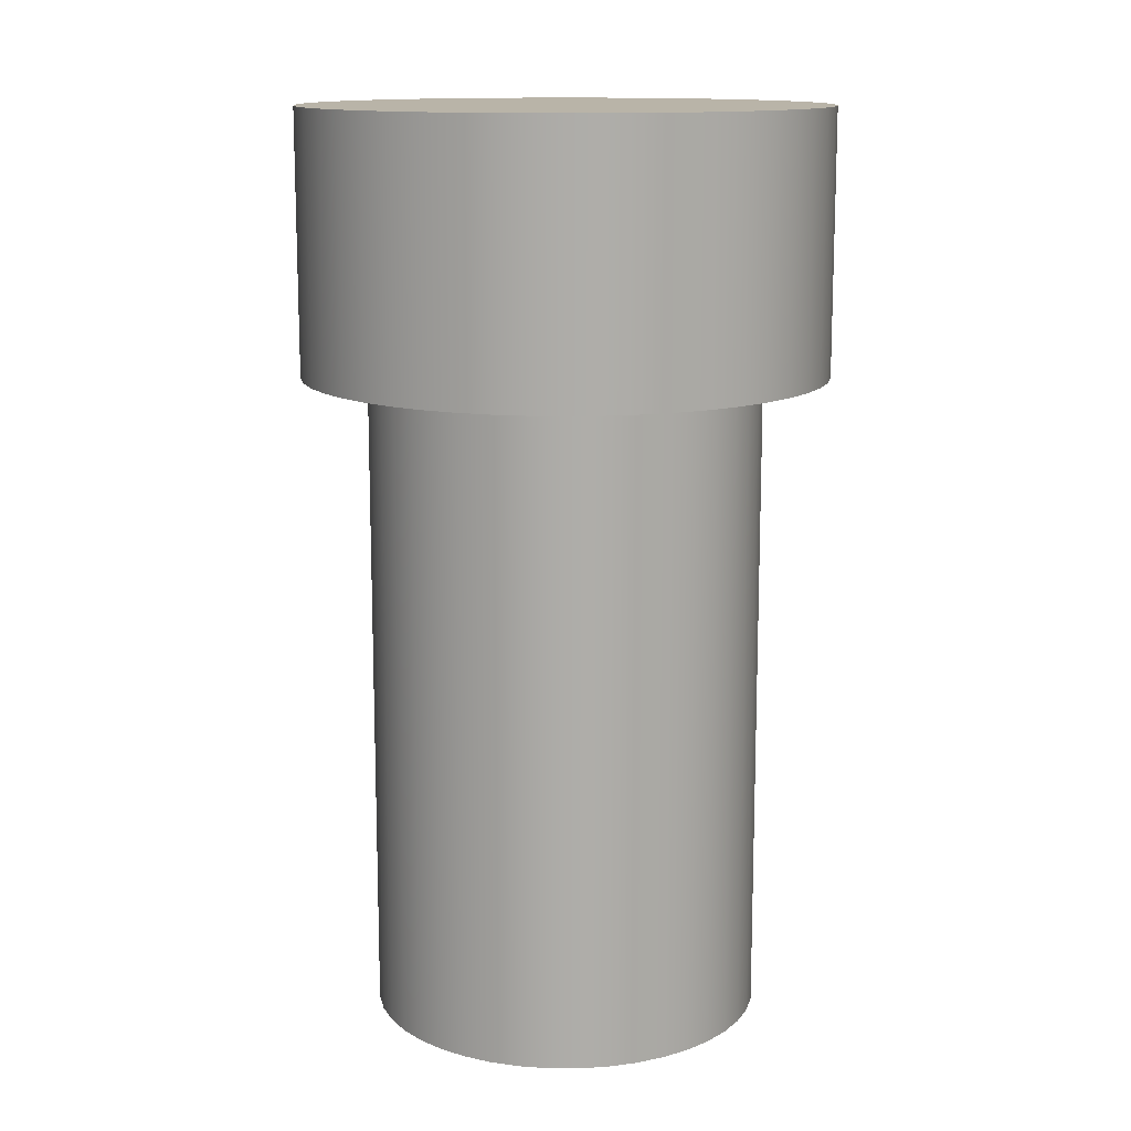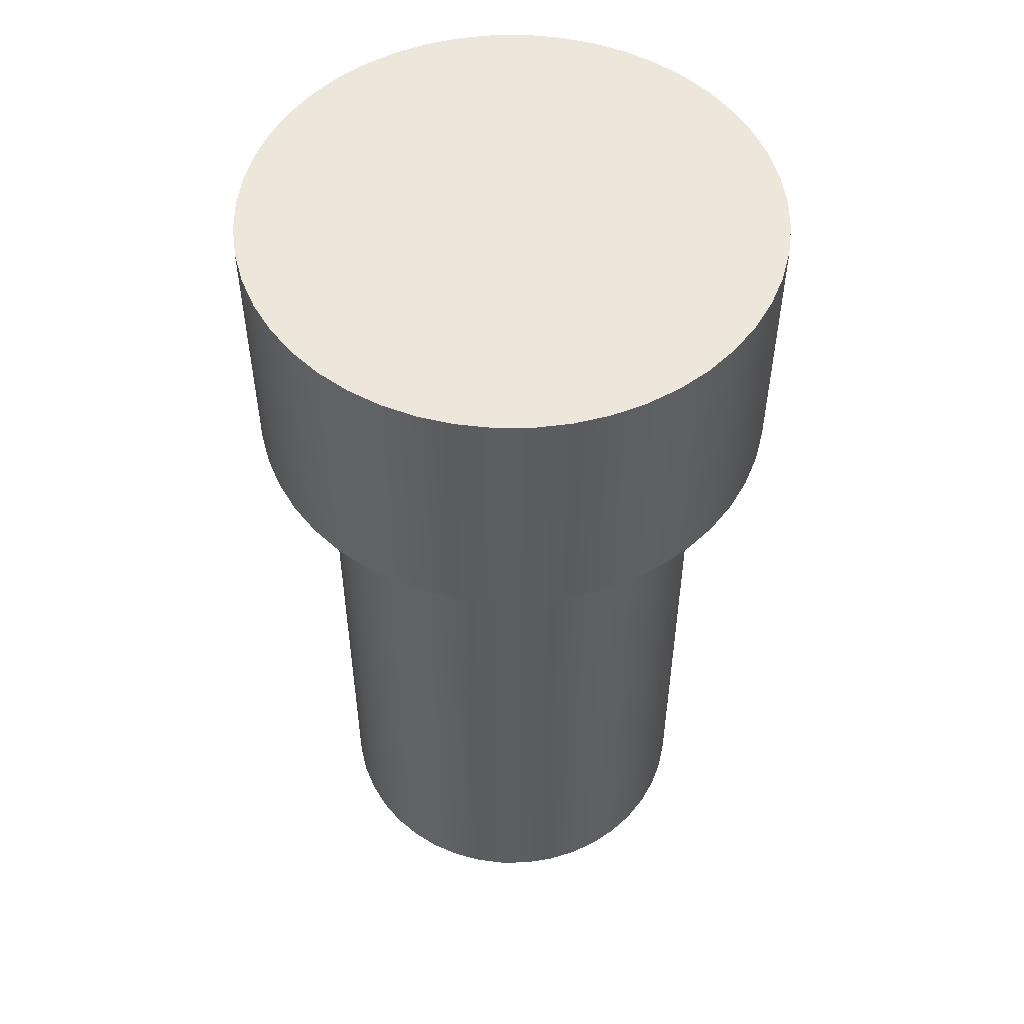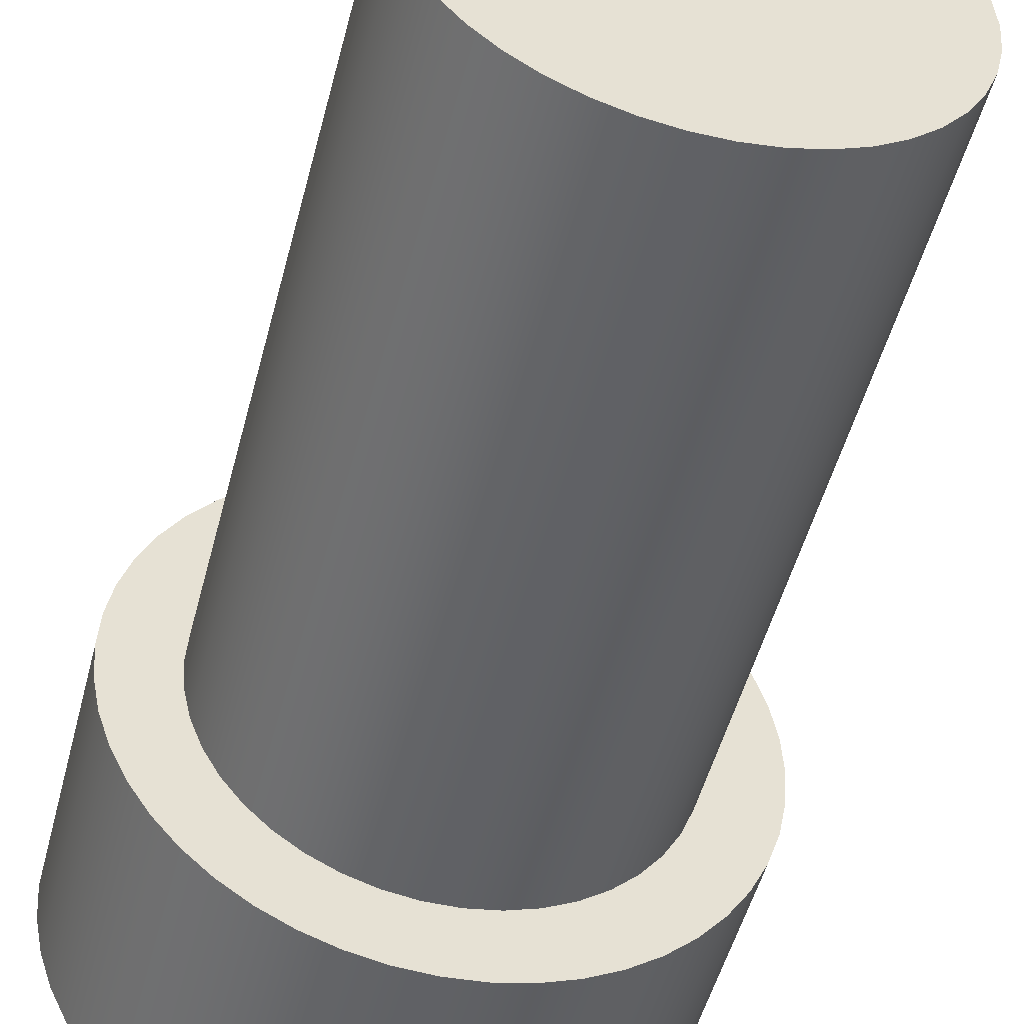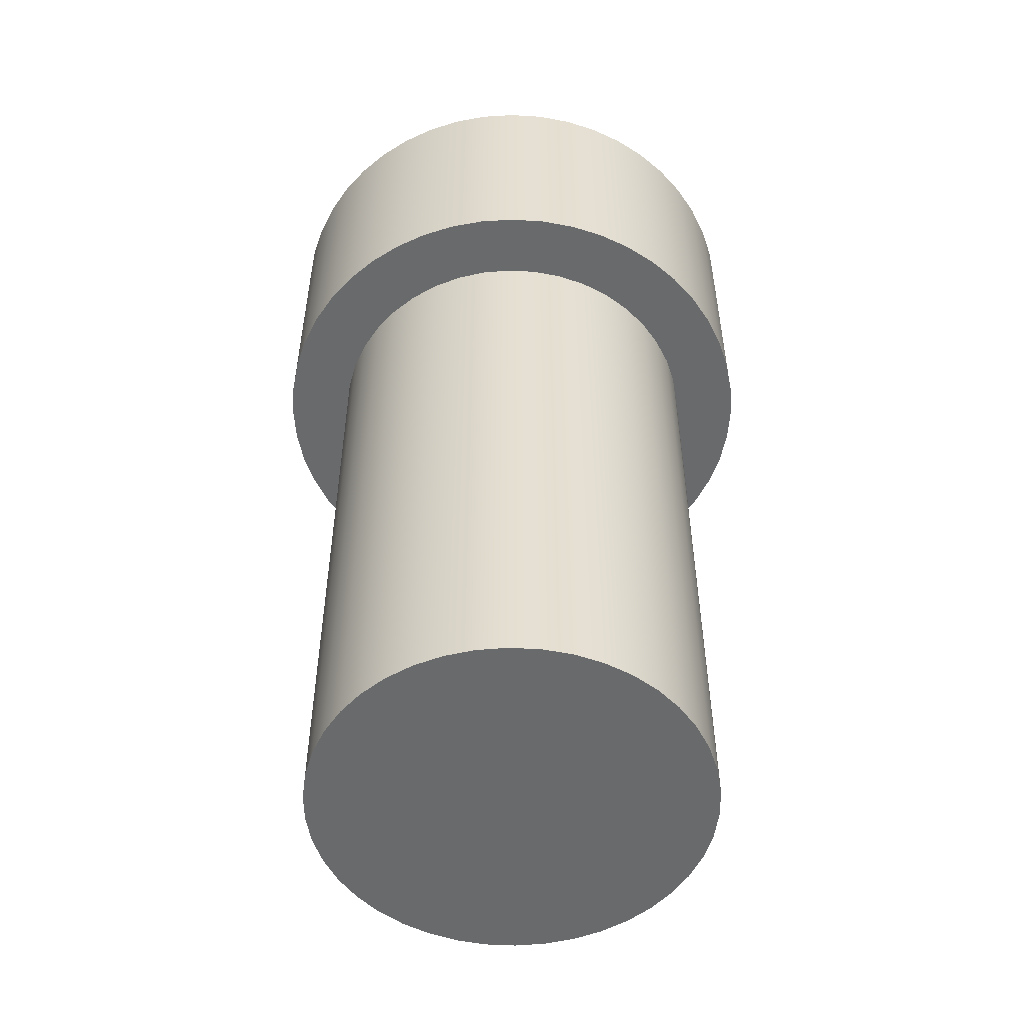
<metadata>
{"format":"obj","ext":"obj","renderer":"f3d","projection":"perspective","resolution":1024,"background":"white","views":[{"elev":13.2,"azim":-7.9,"up":"+Y"},{"elev":52.4,"azim":-26.6,"up":"+Y"},{"elev":-49.8,"azim":-14.3,"up":"+Z"},{"elev":-52.9,"azim":22.4,"up":"+Y"}]}
</metadata>
<code>
v -0.15 0 -1.837e-17
v -0.1483 0 0.02236
v -0.1433 0 0.04421
v -0.1351 0 0.06508
v -0.1239 0 0.0845
v -0.11 0 0.102
v -0.09352 0 0.1173
v -0.075 0 0.1299
v -0.0548 0 0.1396
v -0.03338 0 0.1462
v -0.01121 0 0.1496
v 0.01121 0 0.1496
v 0.03338 0 0.1462
v 0.0548 0 0.1396
v 0.075 0 0.1299
v 0.09352 0 0.1173
v 0.11 0 0.102
v 0.1239 0 0.0845
v 0.1351 0 0.06508
v 0.1433 0 0.04421
v 0.1483 0 0.02236
v 0.15 0 0
v 0.1483 0 -0.02236
v 0.1433 0 -0.04421
v 0.1351 0 -0.06508
v 0.1239 0 -0.0845
v 0.11 0 -0.102
v 0.09352 0 -0.1173
v 0.075 0 -0.1299
v 0.0548 0 -0.1396
v 0.03338 0 -0.1462
v 0.01121 0 -0.1496
v -0.01121 0 -0.1496
v -0.03338 0 -0.1462
v -0.0548 0 -0.1396
v -0.075 0 -0.1299
v -0.09352 0 -0.1173
v -0.11 0 -0.102
v -0.1239 0 -0.0845
v -0.1351 0 -0.06508
v -0.1433 0 -0.04421
v -0.1483 0 -0.02236
v -0.2 0 2.449e-17
v -0.1983 0 -0.02611
v -0.1932 0 -0.05176
v -0.1848 0 -0.07654
v -0.1732 0 -0.1
v -0.1587 0 -0.1218
v -0.1414 0 -0.1414
v -0.1218 0 -0.1587
v -0.1 0 -0.1732
v -0.07654 0 -0.1848
v -0.05176 0 -0.1932
v -0.02611 0 -0.1983
v 1.225e-17 0 -0.2
v 0.02611 0 -0.1983
v 0.05176 0 -0.1932
v 0.07654 0 -0.1848
v 0.1 0 -0.1732
v 0.1218 0 -0.1587
v 0.1414 0 -0.1414
v 0.1587 0 -0.1218
v 0.1732 0 -0.1
v 0.1848 0 -0.07654
v 0.1932 0 -0.05176
v 0.1983 0 -0.02611
v 0.2 0 0
v 0.1983 0 0.02611
v 0.1932 0 0.05176
v 0.1848 0 0.07654
v 0.1732 0 0.1
v 0.1587 0 0.1218
v 0.1414 0 0.1414
v 0.1218 0 0.1587
v 0.1 0 0.1732
v 0.07654 0 0.1848
v 0.05176 0 0.1932
v 0.02611 0 0.1983
v 1.225e-17 0 0.2
v -0.02611 0 0.1983
v -0.05176 0 0.1932
v -0.07654 0 0.1848
v -0.1 0 0.1732
v -0.1218 0 0.1587
v -0.1414 0 0.1414
v -0.1587 0 0.1218
v -0.1732 0 0.1
v -0.1848 0 0.07654
v -0.1932 0 0.05176
v -0.1983 0 0.02611
v -0.2 0.2 2.449e-17
v -0.1983 0.2 -0.02611
v -0.1932 0.2 -0.05176
v -0.1848 0.2 -0.07654
v -0.1732 0.2 -0.1
v -0.1587 0.2 -0.1218
v -0.1414 0.2 -0.1414
v -0.1218 0.2 -0.1587
v -0.1 0.2 -0.1732
v -0.07654 0.2 -0.1848
v -0.05176 0.2 -0.1932
v -0.02611 0.2 -0.1983
v 1.225e-17 0.2 -0.2
v 0.02611 0.2 -0.1983
v 0.05176 0.2 -0.1932
v 0.07654 0.2 -0.1848
v 0.1 0.2 -0.1732
v 0.1218 0.2 -0.1587
v 0.1414 0.2 -0.1414
v 0.1587 0.2 -0.1218
v 0.1732 0.2 -0.1
v 0.1848 0.2 -0.07654
v 0.1932 0.2 -0.05176
v 0.1983 0.2 -0.02611
v 0.2 0.2 0
v 0.1983 0.2 0.02611
v 0.1932 0.2 0.05176
v 0.1848 0.2 0.07654
v 0.1732 0.2 0.1
v 0.1587 0.2 0.1218
v 0.1414 0.2 0.1414
v 0.1218 0.2 0.1587
v 0.1 0.2 0.1732
v 0.07654 0.2 0.1848
v 0.05176 0.2 0.1932
v 0.02611 0.2 0.1983
v 1.225e-17 0.2 0.2
v -0.02611 0.2 0.1983
v -0.05176 0.2 0.1932
v -0.07654 0.2 0.1848
v -0.1 0.2 0.1732
v -0.1218 0.2 0.1587
v -0.1414 0.2 0.1414
v -0.1587 0.2 0.1218
v -0.1732 0.2 0.1
v -0.1848 0.2 0.07654
v -0.1932 0.2 0.05176
v -0.1983 0.2 0.02611
v -0.2 0 2.449e-17
v -0.1983 0 0.02611
v -0.1932 0 0.05176
v -0.1848 0 0.07654
v -0.1732 0 0.1
v -0.1587 0 0.1218
v -0.1414 0 0.1414
v -0.1218 0 0.1587
v -0.1 0 0.1732
v -0.07654 0 0.1848
v -0.05176 0 0.1932
v -0.02611 0 0.1983
v 1.225e-17 0 0.2
v 0.02611 0 0.1983
v 0.05176 0 0.1932
v 0.07654 0 0.1848
v 0.1 0 0.1732
v 0.1218 0 0.1587
v 0.1414 0 0.1414
v 0.1587 0 0.1218
v 0.1732 0 0.1
v 0.1848 0 0.07654
v 0.1932 0 0.05176
v 0.1983 0 0.02611
v 0.2 0 0
v 0.1983 0 -0.02611
v 0.1932 0 -0.05176
v 0.1848 0 -0.07654
v 0.1732 0 -0.1
v 0.1587 0 -0.1218
v 0.1414 0 -0.1414
v 0.1218 0 -0.1587
v 0.1 0 -0.1732
v 0.07654 0 -0.1848
v 0.05176 0 -0.1932
v 0.02611 0 -0.1983
v 1.225e-17 0 -0.2
v -0.02611 0 -0.1983
v -0.05176 0 -0.1932
v -0.07654 0 -0.1848
v -0.1 0 -0.1732
v -0.1218 0 -0.1587
v -0.1414 0 -0.1414
v -0.1587 0 -0.1218
v -0.1732 0 -0.1
v -0.1848 0 -0.07654
v -0.1932 0 -0.05176
v -0.1983 0 -0.02611
v -0.2 0 2.449e-17
v -0.2 0.2 2.449e-17
v -0.15 -0.5 -1.837e-17
v -0.1483 -0.5 0.02236
v -0.1433 -0.5 0.04421
v -0.1351 -0.5 0.06508
v -0.1239 -0.5 0.0845
v -0.11 -0.5 0.102
v -0.09352 -0.5 0.1173
v -0.075 -0.5 0.1299
v -0.0548 -0.5 0.1396
v -0.03338 -0.5 0.1462
v -0.01121 -0.5 0.1496
v 0.01121 -0.5 0.1496
v 0.03338 -0.5 0.1462
v 0.0548 -0.5 0.1396
v 0.075 -0.5 0.1299
v 0.09352 -0.5 0.1173
v 0.11 -0.5 0.102
v 0.1239 -0.5 0.0845
v 0.1351 -0.5 0.06508
v 0.1433 -0.5 0.04421
v 0.1483 -0.5 0.02236
v 0.15 -0.5 0
v 0.1483 -0.5 -0.02236
v 0.1433 -0.5 -0.04421
v 0.1351 -0.5 -0.06508
v 0.1239 -0.5 -0.0845
v 0.11 -0.5 -0.102
v 0.09352 -0.5 -0.1173
v 0.075 -0.5 -0.1299
v 0.0548 -0.5 -0.1396
v 0.03338 -0.5 -0.1462
v 0.01121 -0.5 -0.1496
v -0.01121 -0.5 -0.1496
v -0.03338 -0.5 -0.1462
v -0.0548 -0.5 -0.1396
v -0.075 -0.5 -0.1299
v -0.09352 -0.5 -0.1173
v -0.11 -0.5 -0.102
v -0.1239 -0.5 -0.0845
v -0.1351 -0.5 -0.06508
v -0.1433 -0.5 -0.04421
v -0.1483 -0.5 -0.02236
v -0.15 0 -1.837e-17
v -0.1483 0 -0.02236
v -0.1433 0 -0.04421
v -0.1351 0 -0.06508
v -0.1239 0 -0.0845
v -0.11 0 -0.102
v -0.09352 0 -0.1173
v -0.075 0 -0.1299
v -0.0548 0 -0.1396
v -0.03338 0 -0.1462
v -0.01121 0 -0.1496
v 0.01121 0 -0.1496
v 0.03338 0 -0.1462
v 0.0548 0 -0.1396
v 0.075 0 -0.1299
v 0.09352 0 -0.1173
v 0.11 0 -0.102
v 0.1239 0 -0.0845
v 0.1351 0 -0.06508
v 0.1433 0 -0.04421
v 0.1483 0 -0.02236
v 0.15 0 0
v 0.1483 0 0.02236
v 0.1433 0 0.04421
v 0.1351 0 0.06508
v 0.1239 0 0.0845
v 0.11 0 0.102
v 0.09352 0 0.1173
v 0.075 0 0.1299
v 0.0548 0 0.1396
v 0.03338 0 0.1462
v 0.01121 0 0.1496
v -0.01121 0 0.1496
v -0.03338 0 0.1462
v -0.0548 0 0.1396
v -0.075 0 0.1299
v -0.09352 0 0.1173
v -0.11 0 0.102
v -0.1239 0 0.0845
v -0.1351 0 0.06508
v -0.1433 0 0.04421
v -0.1483 0 0.02236
v -0.15 0 -1.837e-17
v -0.15 -0.5 -1.837e-17
v -0.15 -0.5 -1.837e-17
v -0.1483 -0.5 -0.02236
v -0.1433 -0.5 -0.04421
v -0.1351 -0.5 -0.06508
v -0.1239 -0.5 -0.0845
v -0.11 -0.5 -0.102
v -0.09352 -0.5 -0.1173
v -0.075 -0.5 -0.1299
v -0.0548 -0.5 -0.1396
v -0.03338 -0.5 -0.1462
v -0.01121 -0.5 -0.1496
v 0.01121 -0.5 -0.1496
v 0.03338 -0.5 -0.1462
v 0.0548 -0.5 -0.1396
v 0.075 -0.5 -0.1299
v 0.09352 -0.5 -0.1173
v 0.11 -0.5 -0.102
v 0.1239 -0.5 -0.0845
v 0.1351 -0.5 -0.06508
v 0.1433 -0.5 -0.04421
v 0.1483 -0.5 -0.02236
v 0.15 -0.5 0
v 0.1483 -0.5 0.02236
v 0.1433 -0.5 0.04421
v 0.1351 -0.5 0.06508
v 0.1239 -0.5 0.0845
v 0.11 -0.5 0.102
v 0.09352 -0.5 0.1173
v 0.075 -0.5 0.1299
v 0.0548 -0.5 0.1396
v 0.03338 -0.5 0.1462
v 0.01121 -0.5 0.1496
v -0.01121 -0.5 0.1496
v -0.03338 -0.5 0.1462
v -0.0548 -0.5 0.1396
v -0.075 -0.5 0.1299
v -0.09352 -0.5 0.1173
v -0.11 -0.5 0.102
v -0.1239 -0.5 0.0845
v -0.1351 -0.5 0.06508
v -0.1433 -0.5 0.04421
v -0.1483 -0.5 0.02236
v -0.2 0.2 2.449e-17
v -0.1983 0.2 0.02611
v -0.1932 0.2 0.05176
v -0.1848 0.2 0.07654
v -0.1732 0.2 0.1
v -0.1587 0.2 0.1218
v -0.1414 0.2 0.1414
v -0.1218 0.2 0.1587
v -0.1 0.2 0.1732
v -0.07654 0.2 0.1848
v -0.05176 0.2 0.1932
v -0.02611 0.2 0.1983
v 1.225e-17 0.2 0.2
v 0.02611 0.2 0.1983
v 0.05176 0.2 0.1932
v 0.07654 0.2 0.1848
v 0.1 0.2 0.1732
v 0.1218 0.2 0.1587
v 0.1414 0.2 0.1414
v 0.1587 0.2 0.1218
v 0.1732 0.2 0.1
v 0.1848 0.2 0.07654
v 0.1932 0.2 0.05176
v 0.1983 0.2 0.02611
v 0.2 0.2 0
v 0.1983 0.2 -0.02611
v 0.1932 0.2 -0.05176
v 0.1848 0.2 -0.07654
v 0.1732 0.2 -0.1
v 0.1587 0.2 -0.1218
v 0.1414 0.2 -0.1414
v 0.1218 0.2 -0.1587
v 0.1 0.2 -0.1732
v 0.07654 0.2 -0.1848
v 0.05176 0.2 -0.1932
v 0.02611 0.2 -0.1983
v 1.225e-17 0.2 -0.2
v -0.02611 0.2 -0.1983
v -0.05176 0.2 -0.1932
v -0.07654 0.2 -0.1848
v -0.1 0.2 -0.1732
v -0.1218 0.2 -0.1587
v -0.1414 0.2 -0.1414
v -0.1587 0.2 -0.1218
v -0.1732 0.2 -0.1
v -0.1848 0.2 -0.07654
v -0.1932 0.2 -0.05176
v -0.1983 0.2 -0.02611
f 2 90 1
f 1 90 43
f 1 43 44
f 90 2 89
f 89 2 3
f 89 3 88
f 88 3 4
f 88 4 87
f 87 4 5
f 87 5 86
f 86 5 6
f 86 6 85
f 85 6 7
f 85 7 84
f 84 7 8
f 84 8 83
f 83 8 82
f 82 8 9
f 82 9 81
f 81 9 10
f 81 10 80
f 80 10 11
f 80 11 79
f 79 11 12
f 79 12 78
f 78 12 13
f 78 13 77
f 77 13 14
f 77 14 76
f 76 14 15
f 76 15 75
f 75 15 74
f 74 15 16
f 74 16 73
f 73 16 17
f 73 17 72
f 72 17 18
f 72 18 71
f 71 18 19
f 71 19 70
f 70 19 20
f 70 20 69
f 69 20 21
f 69 21 68
f 68 21 22
f 68 22 67
f 67 22 66
f 66 22 23
f 66 23 65
f 65 23 24
f 65 24 64
f 64 24 25
f 64 25 63
f 63 25 26
f 63 26 62
f 62 26 27
f 62 27 61
f 61 27 28
f 61 28 60
f 60 28 29
f 60 29 59
f 59 29 58
f 58 29 30
f 58 30 57
f 57 30 31
f 57 31 56
f 56 31 32
f 56 32 55
f 55 32 33
f 55 33 54
f 54 33 34
f 54 34 53
f 53 34 35
f 53 35 52
f 52 35 36
f 52 36 51
f 51 36 50
f 50 36 37
f 50 37 49
f 49 37 38
f 49 38 48
f 48 38 39
f 48 39 47
f 47 39 40
f 47 40 46
f 46 40 41
f 46 41 45
f 45 41 42
f 45 42 44
f 44 42 1
f 92 186 91
f 91 186 187
f 188 139 138
f 138 139 140
f 138 140 137
f 137 140 141
f 137 141 136
f 136 141 142
f 136 142 135
f 135 142 143
f 135 143 134
f 134 143 144
f 134 144 133
f 133 144 145
f 133 145 132
f 132 145 146
f 132 146 131
f 131 146 147
f 131 147 130
f 130 147 148
f 130 148 129
f 129 148 149
f 129 149 128
f 128 149 150
f 128 150 127
f 127 150 151
f 127 151 126
f 126 151 152
f 126 152 125
f 125 152 153
f 125 153 124
f 124 153 154
f 124 154 123
f 123 154 155
f 123 155 122
f 122 155 156
f 122 156 121
f 121 156 157
f 121 157 120
f 120 157 158
f 120 158 119
f 119 158 159
f 119 159 118
f 118 159 160
f 118 160 117
f 117 160 161
f 117 161 116
f 116 161 162
f 116 162 115
f 115 162 163
f 115 163 114
f 114 163 164
f 114 164 113
f 113 164 165
f 113 165 112
f 112 165 166
f 112 166 111
f 111 166 167
f 111 167 110
f 110 167 168
f 110 168 109
f 109 168 169
f 109 169 108
f 108 169 170
f 108 170 107
f 107 170 171
f 107 171 106
f 106 171 172
f 106 172 105
f 105 172 173
f 105 173 104
f 104 173 174
f 104 174 103
f 103 174 175
f 103 175 102
f 102 175 176
f 102 176 101
f 101 176 177
f 101 177 100
f 100 177 178
f 100 178 99
f 99 178 179
f 99 179 98
f 98 179 180
f 98 180 97
f 97 180 181
f 97 181 96
f 96 181 182
f 96 182 95
f 95 182 183
f 95 183 94
f 94 183 184
f 94 184 93
f 93 184 185
f 93 185 92
f 92 185 186
f 190 272 189
f 189 272 273
f 274 231 230
f 230 231 232
f 230 232 233
f 190 191 272
f 272 191 271
f 271 191 192
f 271 192 270
f 270 192 193
f 270 193 269
f 269 193 194
f 269 194 268
f 268 194 195
f 268 195 267
f 267 195 196
f 267 196 266
f 266 196 197
f 266 197 265
f 265 197 198
f 265 198 264
f 264 198 199
f 264 199 263
f 263 199 200
f 263 200 262
f 262 200 201
f 262 201 261
f 261 201 202
f 261 202 260
f 260 202 203
f 260 203 259
f 259 203 204
f 259 204 258
f 258 204 205
f 258 205 257
f 257 205 206
f 257 206 256
f 256 206 207
f 256 207 255
f 255 207 208
f 255 208 254
f 254 208 209
f 254 209 253
f 253 209 210
f 253 210 252
f 252 210 211
f 252 211 251
f 251 211 212
f 251 212 250
f 250 212 213
f 250 213 249
f 249 213 214
f 249 214 248
f 248 214 215
f 248 215 247
f 247 215 216
f 247 216 246
f 246 216 217
f 246 217 245
f 245 217 218
f 245 218 244
f 244 218 219
f 244 219 243
f 243 219 220
f 243 220 242
f 242 220 221
f 242 221 241
f 241 221 222
f 241 222 240
f 240 222 223
f 240 223 239
f 239 223 224
f 239 224 238
f 238 224 225
f 238 225 237
f 237 225 226
f 237 226 236
f 236 226 227
f 236 227 235
f 235 227 228
f 235 228 234
f 234 228 229
f 234 229 233
f 233 229 230
f 276 295 275
f 275 295 296
f 275 296 316
f 316 296 297
f 316 297 315
f 315 297 298
f 315 298 314
f 314 298 299
f 314 299 313
f 313 299 300
f 313 300 312
f 312 300 301
f 312 301 311
f 311 301 302
f 311 302 310
f 310 302 303
f 310 303 309
f 309 303 304
f 309 304 308
f 308 304 305
f 308 305 307
f 307 305 306
f 295 276 294
f 294 276 277
f 294 277 293
f 293 277 278
f 293 278 292
f 292 278 279
f 292 279 291
f 291 279 280
f 291 280 290
f 290 280 281
f 290 281 289
f 289 281 282
f 289 282 288
f 288 282 283
f 288 283 287
f 287 283 284
f 287 284 286
f 286 284 285
f 318 340 317
f 317 340 341
f 317 341 364
f 364 341 342
f 364 342 363
f 363 342 343
f 363 343 362
f 362 343 344
f 362 344 361
f 361 344 345
f 361 345 360
f 360 345 346
f 360 346 359
f 359 346 347
f 359 347 358
f 358 347 348
f 358 348 357
f 357 348 349
f 357 349 356
f 356 349 350
f 356 350 355
f 355 350 351
f 355 351 354
f 354 351 352
f 354 352 353
f 340 318 339
f 339 318 319
f 339 319 338
f 338 319 320
f 338 320 337
f 337 320 321
f 337 321 336
f 336 321 322
f 336 322 335
f 335 322 323
f 335 323 334
f 334 323 324
f 334 324 333
f 333 324 325
f 333 325 332
f 332 325 326
f 332 326 331
f 331 326 327
f 331 327 330
f 330 327 328
f 330 328 329

</code>
